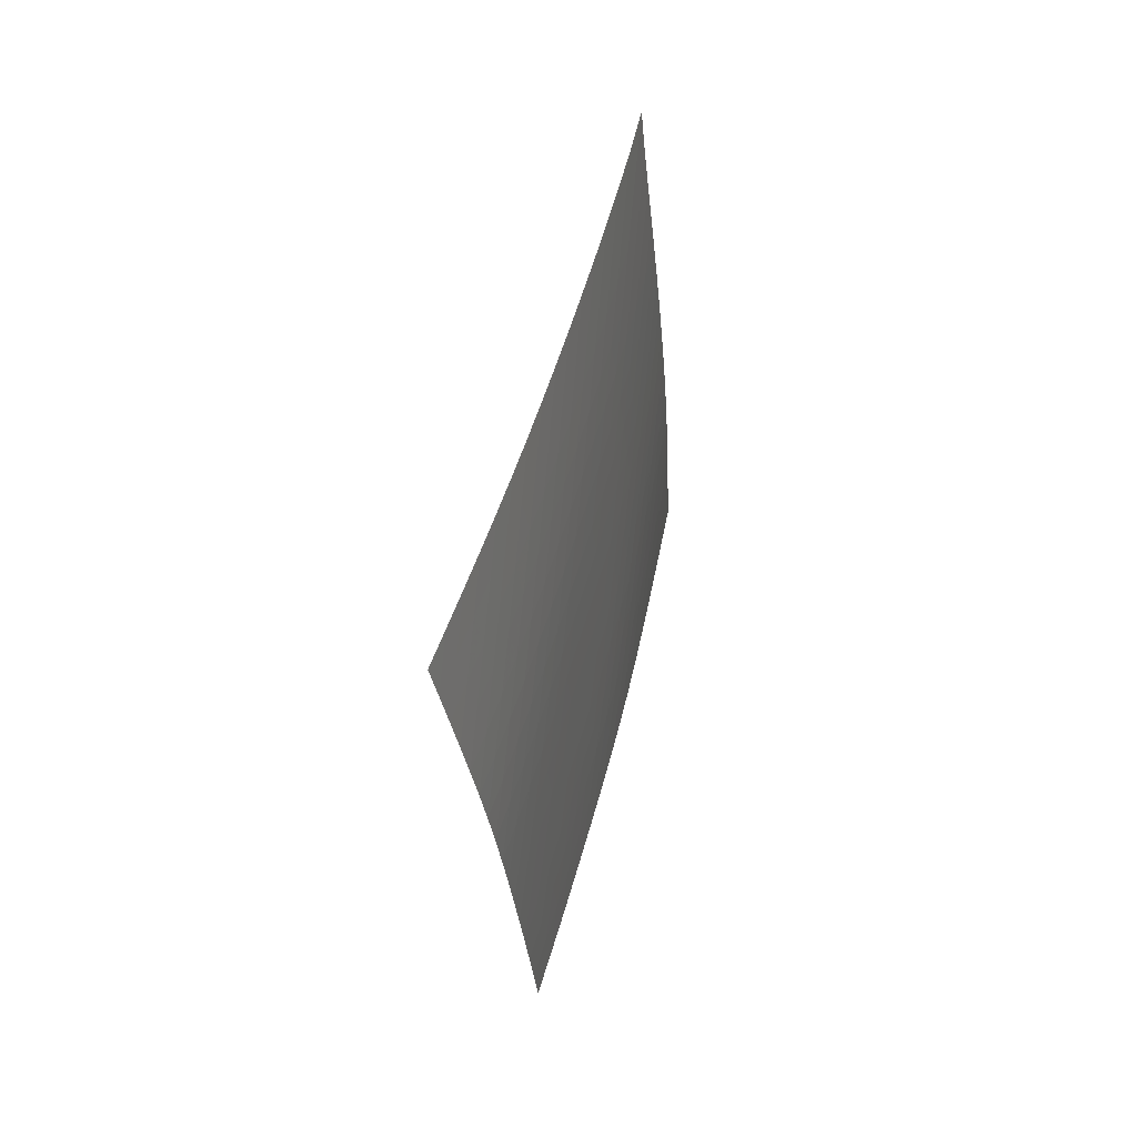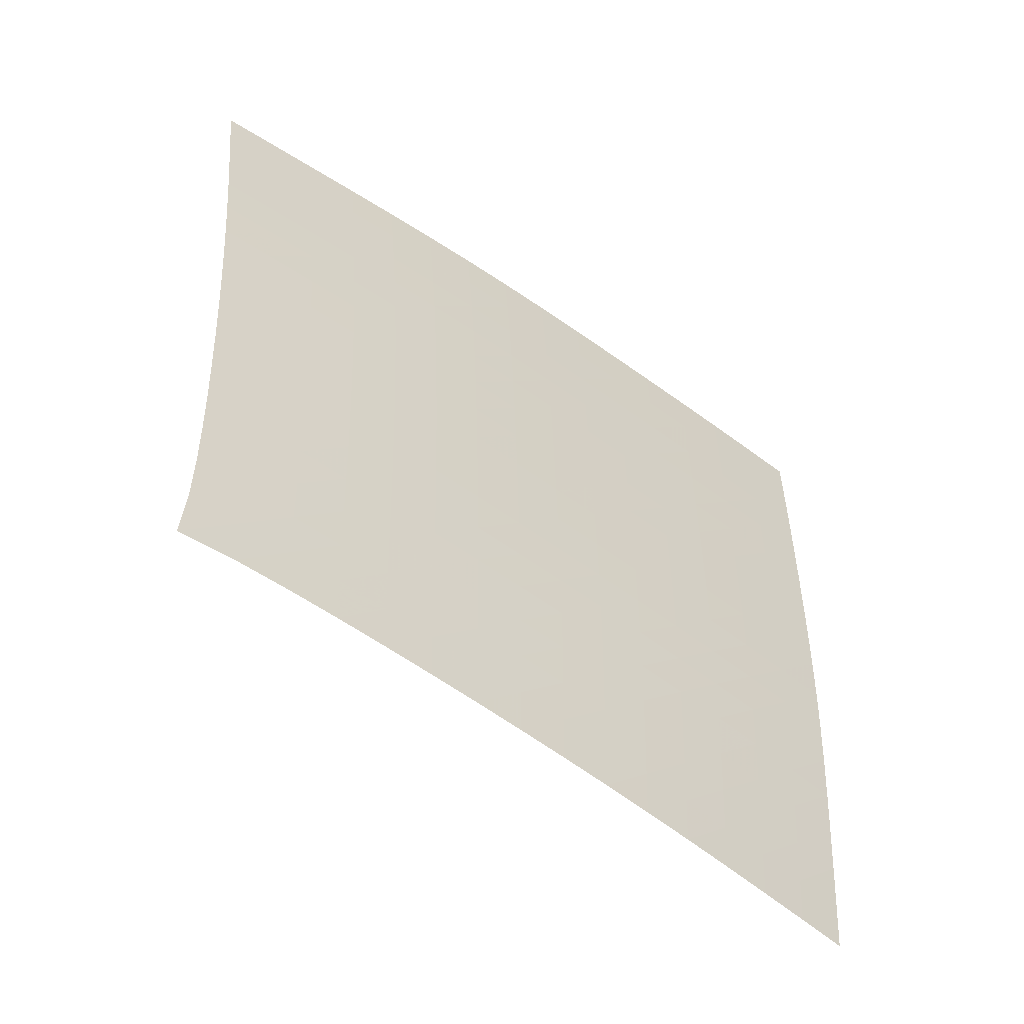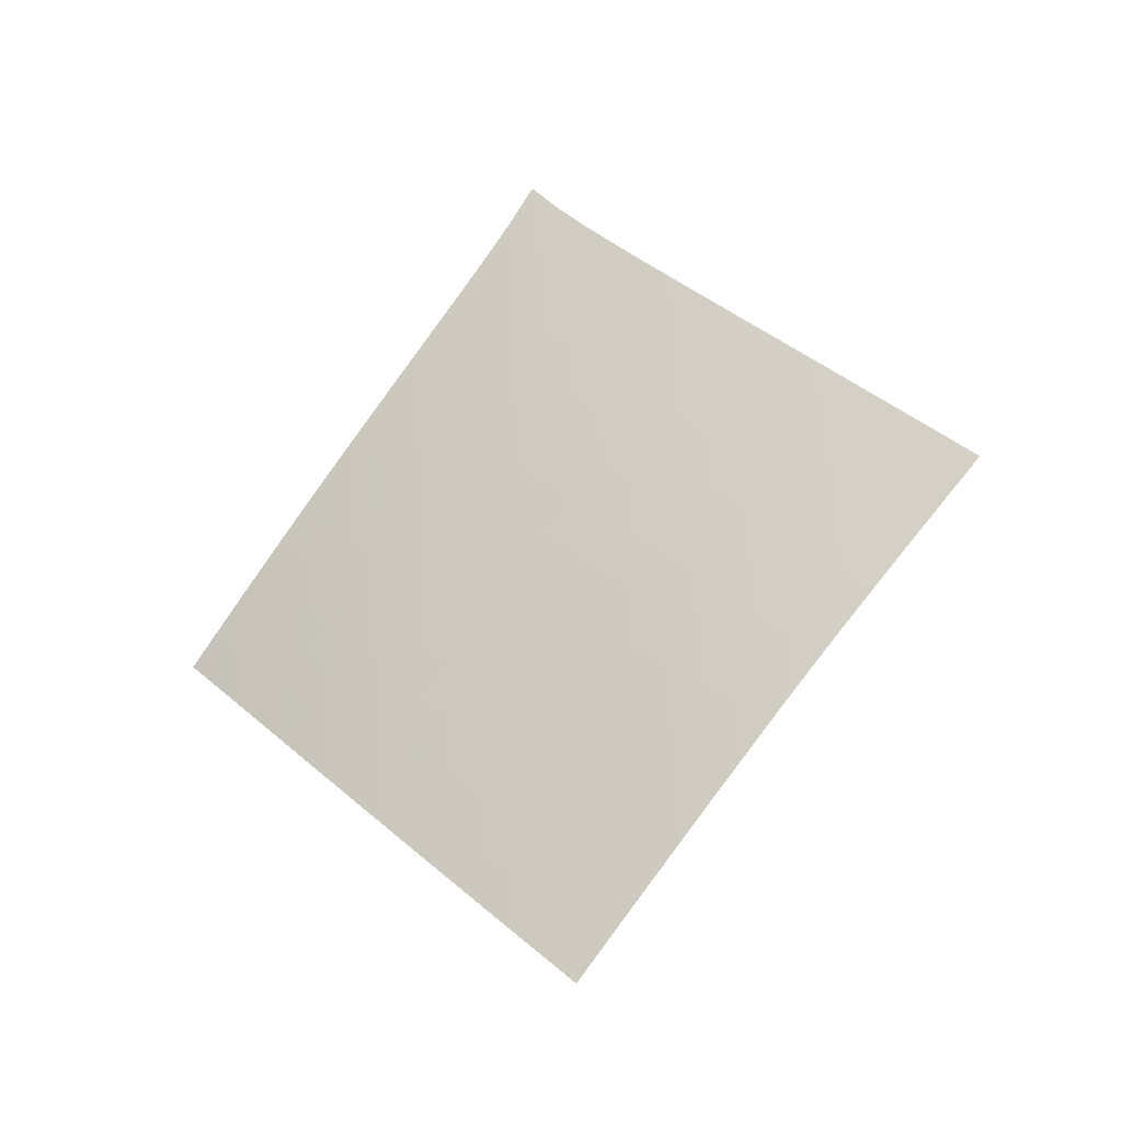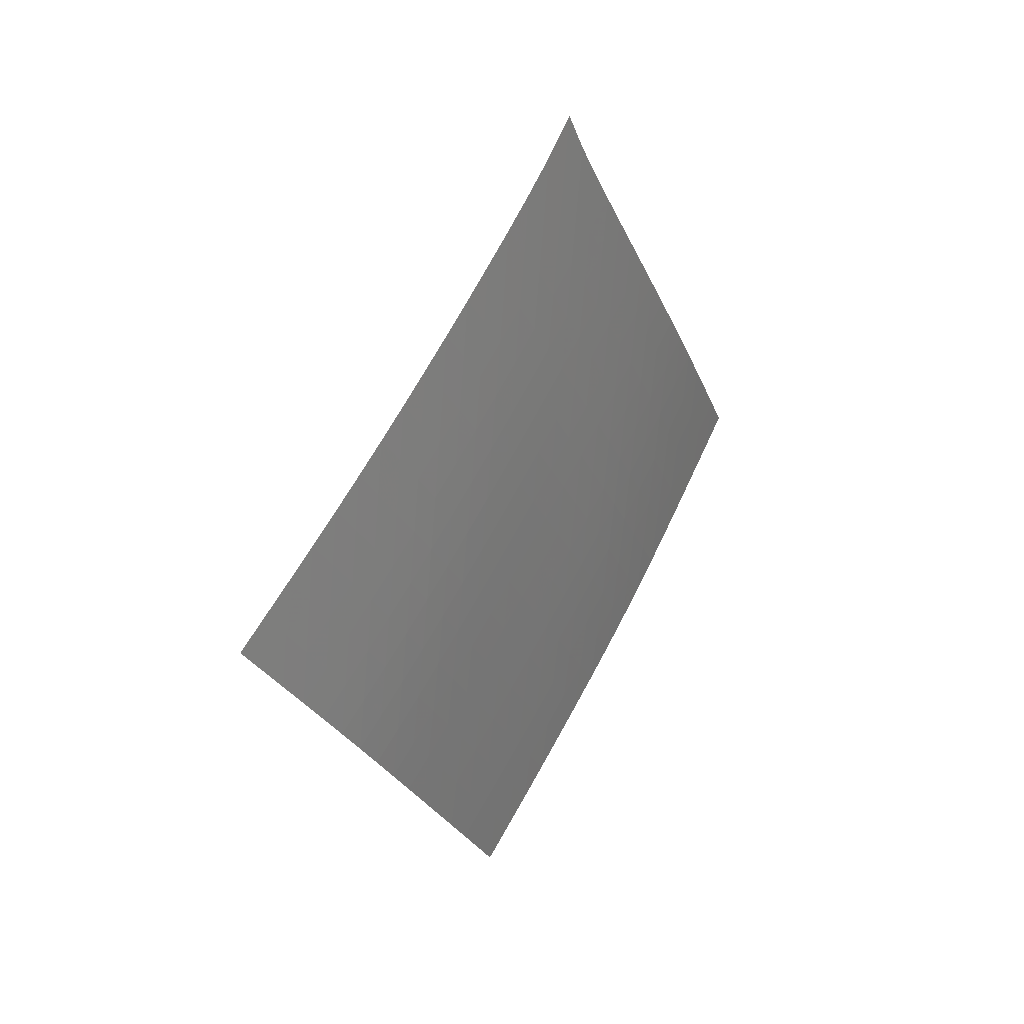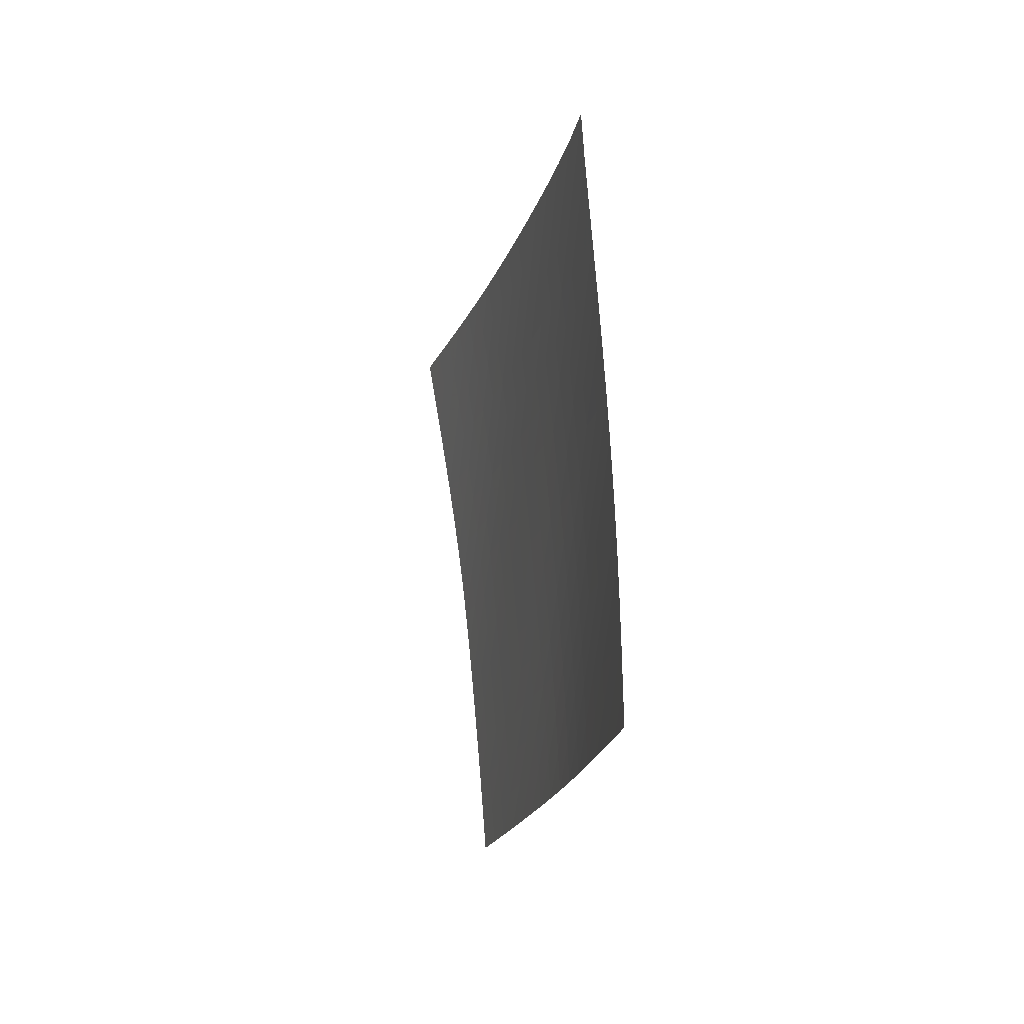
<metadata>
{"format":"obj","ext":"obj","renderer":"f3d","projection":"perspective","resolution":1024,"background":"white","views":[{"elev":10.2,"azim":-119.6,"up":"+Y"},{"elev":9.4,"azim":-143.0,"up":"+Z"},{"elev":-34.2,"azim":-19.4,"up":"+Y"},{"elev":21.1,"azim":-98.5,"up":"+Y"},{"elev":27.1,"azim":-148.9,"up":"+Y"}]}
</metadata>
<code>
v -6.496 -0.04962 6.496
v 1.058 -9.61 11.9
v -11.9 -9.61 -1.058
v -4.94 -18.79 4.94
v -11.57 -9.007 -0.5324
v -11.23 -8.404 -0.008223
v -10.89 -7.8 0.5133
v -10.55 -7.193 1.031
v -10.2 -6.584 1.544
v -9.85 -5.973 2.052
v -9.491 -5.358 2.555
v -9.129 -4.739 3.054
v -8.762 -4.117 3.55
v -8.393 -3.489 4.042
v -8.02 -2.854 4.532
v -7.644 -2.209 5.02
v -7.265 -1.547 5.508
v -6.882 -0.8479 5.998
v -5.998 -0.8479 6.882
v -5.508 -1.547 7.265
v -5.02 -2.209 7.644
v -4.532 -2.854 8.02
v -4.042 -3.489 8.393
v -3.55 -4.117 8.762
v -3.054 -4.739 9.129
v -2.555 -5.358 9.491
v -2.052 -5.973 9.85
v -1.544 -6.584 10.2
v -1.031 -7.193 10.55
v -0.5133 -7.8 10.89
v 0.008223 -8.404 11.23
v 0.5324 -9.007 11.57
v 0.6292 -10.22 11.47
v 0.2015 -10.84 11.03
v -0.2244 -11.45 10.6
v -0.6471 -12.07 10.16
v -1.065 -12.68 9.714
v -1.476 -13.3 9.263
v -1.88 -13.91 8.804
v -2.275 -14.52 8.337
v -2.664 -15.13 7.862
v -3.05 -15.75 7.382
v -3.432 -16.36 6.9
v -3.813 -16.97 6.414
v -4.192 -17.58 5.926
v -4.567 -18.19 5.434
v -5.434 -18.19 4.567
v -5.926 -17.58 4.192
v -6.414 -16.97 3.813
v -6.9 -16.36 3.432
v -7.382 -15.75 3.05
v -7.862 -15.13 2.664
v -8.337 -14.52 2.275
v -8.804 -13.91 1.88
v -9.263 -13.3 1.476
v -9.714 -12.68 1.065
v -10.16 -12.07 0.6471
v -10.6 -11.45 0.2244
v -11.03 -10.84 -0.2015
v -11.47 -10.22 -0.6292
v -6.398 -1.486 6.398
v -6.786 -2.154 5.916
v -7.17 -2.81 5.431
v -7.55 -3.455 4.945
v -7.927 -4.092 4.456
v -8.301 -4.721 3.965
v -8.671 -5.346 3.471
v -9.037 -5.966 2.974
v -9.399 -6.582 2.473
v -9.756 -7.195 1.967
v -10.11 -7.805 1.455
v -10.45 -8.413 0.9393
v -10.79 -9.018 0.4191
v -11.13 -9.622 -0.1043
v -5.916 -2.154 6.786
v -6.31 -2.787 6.31
v -6.697 -3.429 5.831
v -7.081 -4.067 5.348
v -7.461 -4.701 4.863
v -7.838 -5.33 4.374
v -8.211 -5.955 3.883
v -8.581 -6.575 3.388
v -8.947 -7.193 2.889
v -9.307 -7.807 2.385
v -9.662 -8.418 1.877
v -10.01 -9.026 1.363
v -10.36 -9.632 0.8445
v -10.7 -10.24 0.3226
v -5.431 -2.81 7.17
v -5.831 -3.429 6.697
v -6.223 -4.056 6.223
v -6.61 -4.687 5.744
v -6.993 -5.316 5.262
v -7.372 -5.943 4.777
v -7.749 -6.566 4.288
v -8.122 -7.187 3.796
v -8.491 -7.805 3.3
v -8.855 -8.419 2.8
v -9.214 -9.031 2.294
v -9.567 -9.64 1.783
v -9.914 -10.25 1.267
v -10.26 -10.85 0.7471
v -4.945 -3.455 7.55
v -5.348 -4.067 7.081
v -5.744 -4.687 6.61
v -6.135 -5.31 6.135
v -6.52 -5.935 5.655
v -6.902 -6.559 5.173
v -7.281 -7.18 4.687
v -7.657 -7.8 4.198
v -8.029 -8.417 3.705
v -8.398 -9.032 3.208
v -8.76 -9.644 2.706
v -9.117 -10.25 2.198
v -9.469 -10.86 1.685
v -9.815 -11.47 1.168
v -4.456 -4.092 7.927
v -4.863 -4.701 7.461
v -5.262 -5.316 6.993
v -5.655 -5.935 6.52
v -6.043 -6.555 6.043
v -6.427 -7.176 5.563
v -6.808 -7.796 5.079
v -7.186 -8.414 4.592
v -7.561 -9.031 4.102
v -7.933 -9.645 3.609
v -8.3 -10.26 3.11
v -8.662 -10.87 2.607
v -9.017 -11.47 2.097
v -9.368 -12.08 1.583
v -3.965 -4.721 8.301
v -4.374 -5.33 7.838
v -4.777 -5.943 7.372
v -5.173 -6.559 6.902
v -5.563 -7.176 6.427
v -5.948 -7.794 5.948
v -6.329 -8.412 5.465
v -6.709 -9.028 4.98
v -7.086 -9.644 4.492
v -7.461 -10.26 4.002
v -7.832 -10.87 3.507
v -8.198 -11.48 3.007
v -8.558 -12.09 2.502
v -8.913 -12.69 1.991
v -3.471 -5.346 8.671
v -3.883 -5.955 8.211
v -4.288 -6.566 7.749
v -4.687 -7.18 7.281
v -5.079 -7.796 6.808
v -5.465 -8.412 6.329
v -5.847 -9.027 5.847
v -6.227 -9.643 5.362
v -6.605 -10.26 4.876
v -6.982 -10.87 4.388
v -7.356 -11.48 3.896
v -7.725 -12.09 3.4
v -8.09 -12.7 2.898
v -8.449 -13.31 2.391
v -2.974 -5.966 9.037
v -3.388 -6.575 8.581
v -3.796 -7.187 8.122
v -4.198 -7.8 7.657
v -4.592 -8.414 7.186
v -4.98 -9.028 6.709
v -5.362 -9.643 6.227
v -5.742 -10.26 5.742
v -6.121 -10.87 5.256
v -6.498 -11.48 4.769
v -6.874 -12.09 4.279
v -7.246 -12.7 3.785
v -7.614 -13.31 3.287
v -7.977 -13.92 2.783
v -2.473 -6.582 9.399
v -2.889 -7.193 8.947
v -3.3 -7.805 8.491
v -3.705 -8.417 8.029
v -4.102 -9.031 7.561
v -4.492 -9.644 7.086
v -4.876 -10.26 6.605
v -5.256 -10.87 6.121
v -5.635 -11.48 5.635
v -6.012 -12.1 5.147
v -6.389 -12.71 4.658
v -6.763 -13.32 4.166
v -7.133 -13.92 3.67
v -7.499 -14.53 3.17
v -1.967 -7.195 9.756
v -2.385 -7.807 9.307
v -2.8 -8.419 8.855
v -3.208 -9.032 8.398
v -3.609 -9.645 7.933
v -4.002 -10.26 7.461
v -4.388 -10.87 6.982
v -4.769 -11.48 6.498
v -5.147 -12.1 6.012
v -5.525 -12.71 5.525
v -5.902 -13.32 5.036
v -6.277 -13.93 4.545
v -6.649 -14.54 4.051
v -7.017 -15.14 3.552
v -1.455 -7.805 10.11
v -1.877 -8.418 9.662
v -2.294 -9.031 9.214
v -2.706 -9.644 8.76
v -3.11 -10.26 8.3
v -3.507 -10.87 7.832
v -3.896 -11.48 7.356
v -4.279 -12.09 6.874
v -4.658 -12.71 6.389
v -5.036 -13.32 5.902
v -5.413 -13.93 5.413
v -5.789 -14.54 4.923
v -6.162 -15.15 4.43
v -6.532 -15.75 3.933
v -0.9393 -8.413 10.45
v -1.363 -9.026 10.01
v -1.783 -9.64 9.567
v -2.198 -10.25 9.117
v -2.607 -10.87 8.662
v -3.007 -11.48 8.198
v -3.4 -12.09 7.725
v -3.785 -12.7 7.246
v -4.166 -13.32 6.763
v -4.545 -13.93 6.277
v -4.923 -14.54 5.789
v -5.299 -15.15 5.299
v -5.674 -15.76 4.807
v -6.045 -16.36 4.312
v -0.4191 -9.018 10.79
v -0.8445 -9.632 10.36
v -1.267 -10.25 9.914
v -1.685 -10.86 9.469
v -2.097 -11.47 9.017
v -2.502 -12.09 8.558
v -2.898 -12.7 8.09
v -3.287 -13.31 7.614
v -3.67 -13.92 7.133
v -4.051 -14.54 6.649
v -4.43 -15.15 6.162
v -4.807 -15.76 5.674
v -5.183 -16.36 5.183
v -5.555 -16.97 4.689
v 0.1043 -9.622 11.13
v -0.3226 -10.24 10.7
v -0.7471 -10.85 10.26
v -1.168 -11.47 9.815
v -1.583 -12.08 9.368
v -1.991 -12.69 8.913
v -2.391 -13.31 8.449
v -2.783 -13.92 7.977
v -3.17 -14.53 7.499
v -3.552 -15.14 7.017
v -3.933 -15.75 6.532
v -4.312 -16.36 6.045
v -4.689 -16.97 5.555
v -5.063 -17.58 5.063
f 256 46 4
f 256 4 47
f 5 74 60
f 5 60 3
f 74 88 59
f 74 59 60
f 88 102 58
f 88 58 59
f 102 116 57
f 102 57 58
f 116 130 56
f 116 56 57
f 130 144 55
f 130 55 56
f 144 158 54
f 144 54 55
f 158 172 53
f 158 53 54
f 172 186 52
f 172 52 53
f 186 200 51
f 186 51 52
f 200 214 50
f 200 50 51
f 214 228 49
f 214 49 50
f 228 242 48
f 228 48 49
f 242 256 47
f 242 47 48
f 1 19 61
f 1 61 18
f 18 61 62
f 18 62 17
f 17 62 63
f 17 63 16
f 16 63 64
f 16 64 15
f 15 64 65
f 15 65 14
f 14 65 66
f 14 66 13
f 13 66 67
f 13 67 12
f 12 67 68
f 12 68 11
f 11 68 69
f 11 69 10
f 10 69 70
f 10 70 9
f 9 70 71
f 9 71 8
f 8 71 72
f 8 72 7
f 7 72 73
f 7 73 6
f 6 73 74
f 6 74 5
f 19 20 75
f 19 75 61
f 61 75 76
f 61 76 62
f 62 76 77
f 62 77 63
f 63 77 78
f 63 78 64
f 64 78 79
f 64 79 65
f 65 79 80
f 65 80 66
f 66 80 81
f 66 81 67
f 67 81 82
f 67 82 68
f 68 82 83
f 68 83 69
f 69 83 84
f 69 84 70
f 70 84 85
f 70 85 71
f 71 85 86
f 71 86 72
f 72 86 87
f 72 87 73
f 73 87 88
f 73 88 74
f 20 21 89
f 20 89 75
f 75 89 90
f 75 90 76
f 76 90 91
f 76 91 77
f 77 91 92
f 77 92 78
f 78 92 93
f 78 93 79
f 79 93 94
f 79 94 80
f 80 94 95
f 80 95 81
f 81 95 96
f 81 96 82
f 82 96 97
f 82 97 83
f 83 97 98
f 83 98 84
f 84 98 99
f 84 99 85
f 85 99 100
f 85 100 86
f 86 100 101
f 86 101 87
f 87 101 102
f 87 102 88
f 21 22 103
f 21 103 89
f 89 103 104
f 89 104 90
f 90 104 105
f 90 105 91
f 91 105 106
f 91 106 92
f 92 106 107
f 92 107 93
f 93 107 108
f 93 108 94
f 94 108 109
f 94 109 95
f 95 109 110
f 95 110 96
f 96 110 111
f 96 111 97
f 97 111 112
f 97 112 98
f 98 112 113
f 98 113 99
f 99 113 114
f 99 114 100
f 100 114 115
f 100 115 101
f 101 115 116
f 101 116 102
f 22 23 117
f 22 117 103
f 103 117 118
f 103 118 104
f 104 118 119
f 104 119 105
f 105 119 120
f 105 120 106
f 106 120 121
f 106 121 107
f 107 121 122
f 107 122 108
f 108 122 123
f 108 123 109
f 109 123 124
f 109 124 110
f 110 124 125
f 110 125 111
f 111 125 126
f 111 126 112
f 112 126 127
f 112 127 113
f 113 127 128
f 113 128 114
f 114 128 129
f 114 129 115
f 115 129 130
f 115 130 116
f 23 24 131
f 23 131 117
f 117 131 132
f 117 132 118
f 118 132 133
f 118 133 119
f 119 133 134
f 119 134 120
f 120 134 135
f 120 135 121
f 121 135 136
f 121 136 122
f 122 136 137
f 122 137 123
f 123 137 138
f 123 138 124
f 124 138 139
f 124 139 125
f 125 139 140
f 125 140 126
f 126 140 141
f 126 141 127
f 127 141 142
f 127 142 128
f 128 142 143
f 128 143 129
f 129 143 144
f 129 144 130
f 24 25 145
f 24 145 131
f 131 145 146
f 131 146 132
f 132 146 147
f 132 147 133
f 133 147 148
f 133 148 134
f 134 148 149
f 134 149 135
f 135 149 150
f 135 150 136
f 136 150 151
f 136 151 137
f 137 151 152
f 137 152 138
f 138 152 153
f 138 153 139
f 139 153 154
f 139 154 140
f 140 154 155
f 140 155 141
f 141 155 156
f 141 156 142
f 142 156 157
f 142 157 143
f 143 157 158
f 143 158 144
f 25 26 159
f 25 159 145
f 145 159 160
f 145 160 146
f 146 160 161
f 146 161 147
f 147 161 162
f 147 162 148
f 148 162 163
f 148 163 149
f 149 163 164
f 149 164 150
f 150 164 165
f 150 165 151
f 151 165 166
f 151 166 152
f 152 166 167
f 152 167 153
f 153 167 168
f 153 168 154
f 154 168 169
f 154 169 155
f 155 169 170
f 155 170 156
f 156 170 171
f 156 171 157
f 157 171 172
f 157 172 158
f 26 27 173
f 26 173 159
f 159 173 174
f 159 174 160
f 160 174 175
f 160 175 161
f 161 175 176
f 161 176 162
f 162 176 177
f 162 177 163
f 163 177 178
f 163 178 164
f 164 178 179
f 164 179 165
f 165 179 180
f 165 180 166
f 166 180 181
f 166 181 167
f 167 181 182
f 167 182 168
f 168 182 183
f 168 183 169
f 169 183 184
f 169 184 170
f 170 184 185
f 170 185 171
f 171 185 186
f 171 186 172
f 27 28 187
f 27 187 173
f 173 187 188
f 173 188 174
f 174 188 189
f 174 189 175
f 175 189 190
f 175 190 176
f 176 190 191
f 176 191 177
f 177 191 192
f 177 192 178
f 178 192 193
f 178 193 179
f 179 193 194
f 179 194 180
f 180 194 195
f 180 195 181
f 181 195 196
f 181 196 182
f 182 196 197
f 182 197 183
f 183 197 198
f 183 198 184
f 184 198 199
f 184 199 185
f 185 199 200
f 185 200 186
f 28 29 201
f 28 201 187
f 187 201 202
f 187 202 188
f 188 202 203
f 188 203 189
f 189 203 204
f 189 204 190
f 190 204 205
f 190 205 191
f 191 205 206
f 191 206 192
f 192 206 207
f 192 207 193
f 193 207 208
f 193 208 194
f 194 208 209
f 194 209 195
f 195 209 210
f 195 210 196
f 196 210 211
f 196 211 197
f 197 211 212
f 197 212 198
f 198 212 213
f 198 213 199
f 199 213 214
f 199 214 200
f 29 30 215
f 29 215 201
f 201 215 216
f 201 216 202
f 202 216 217
f 202 217 203
f 203 217 218
f 203 218 204
f 204 218 219
f 204 219 205
f 205 219 220
f 205 220 206
f 206 220 221
f 206 221 207
f 207 221 222
f 207 222 208
f 208 222 223
f 208 223 209
f 209 223 224
f 209 224 210
f 210 224 225
f 210 225 211
f 211 225 226
f 211 226 212
f 212 226 227
f 212 227 213
f 213 227 228
f 213 228 214
f 30 31 229
f 30 229 215
f 215 229 230
f 215 230 216
f 216 230 231
f 216 231 217
f 217 231 232
f 217 232 218
f 218 232 233
f 218 233 219
f 219 233 234
f 219 234 220
f 220 234 235
f 220 235 221
f 221 235 236
f 221 236 222
f 222 236 237
f 222 237 223
f 223 237 238
f 223 238 224
f 224 238 239
f 224 239 225
f 225 239 240
f 225 240 226
f 226 240 241
f 226 241 227
f 227 241 242
f 227 242 228
f 31 32 243
f 31 243 229
f 229 243 244
f 229 244 230
f 230 244 245
f 230 245 231
f 231 245 246
f 231 246 232
f 232 246 247
f 232 247 233
f 233 247 248
f 233 248 234
f 234 248 249
f 234 249 235
f 235 249 250
f 235 250 236
f 236 250 251
f 236 251 237
f 237 251 252
f 237 252 238
f 238 252 253
f 238 253 239
f 239 253 254
f 239 254 240
f 240 254 255
f 240 255 241
f 241 255 256
f 241 256 242
f 32 2 33
f 32 33 243
f 243 33 34
f 243 34 244
f 244 34 35
f 244 35 245
f 245 35 36
f 245 36 246
f 246 36 37
f 246 37 247
f 247 37 38
f 247 38 248
f 248 38 39
f 248 39 249
f 249 39 40
f 249 40 250
f 250 40 41
f 250 41 251
f 251 41 42
f 251 42 252
f 252 42 43
f 252 43 253
f 253 43 44
f 253 44 254
f 254 44 45
f 254 45 255
f 255 45 46
f 255 46 256

</code>
